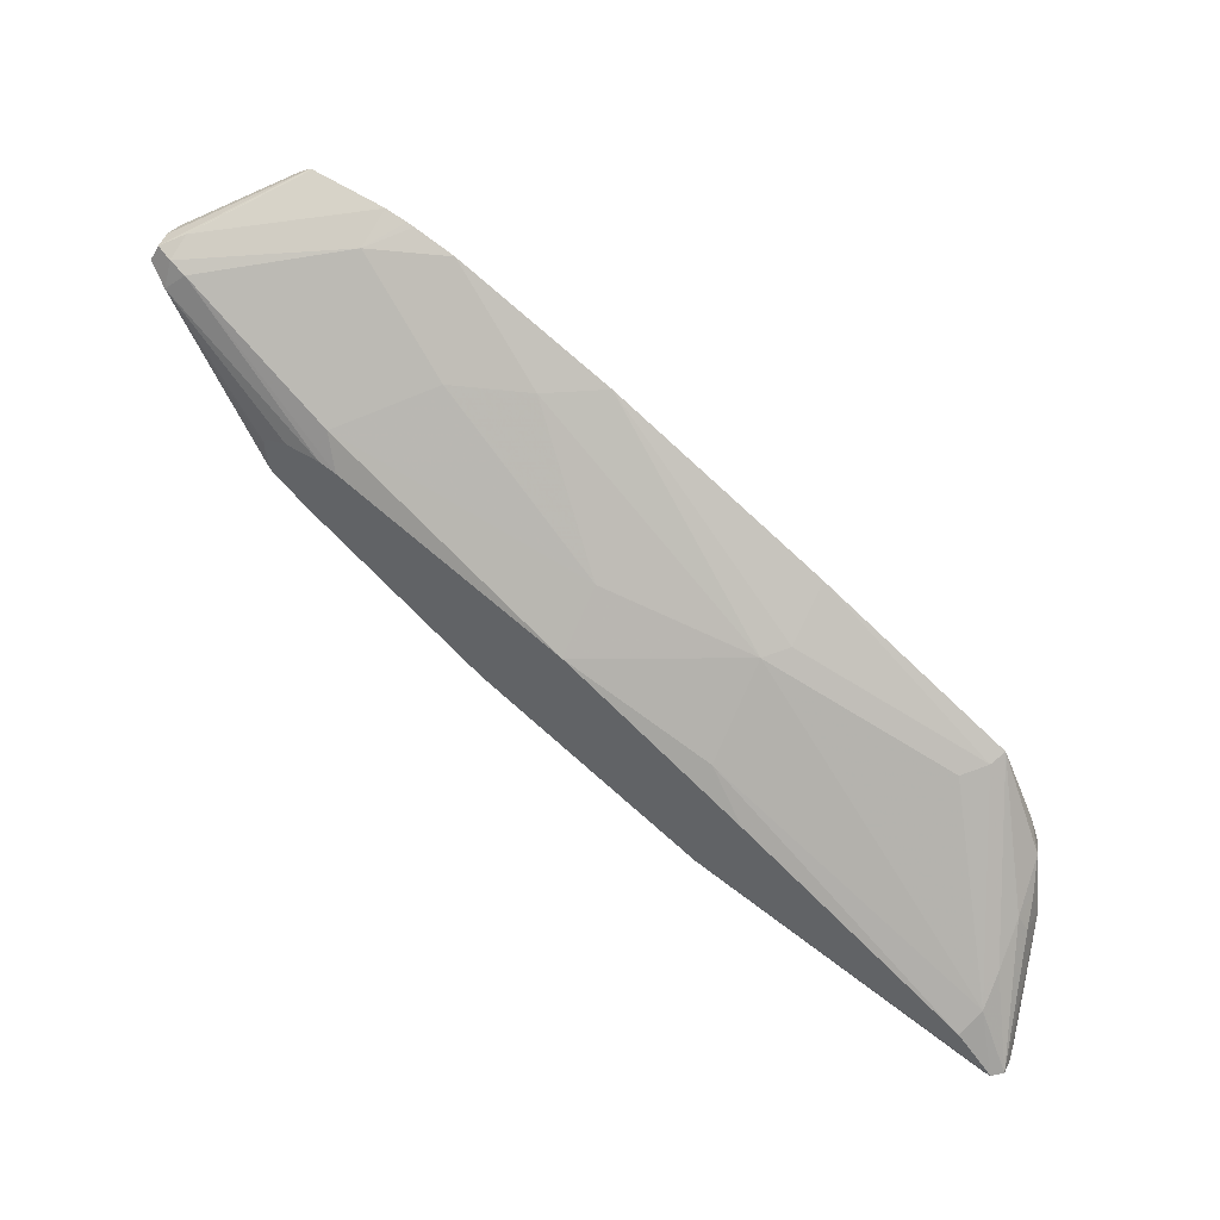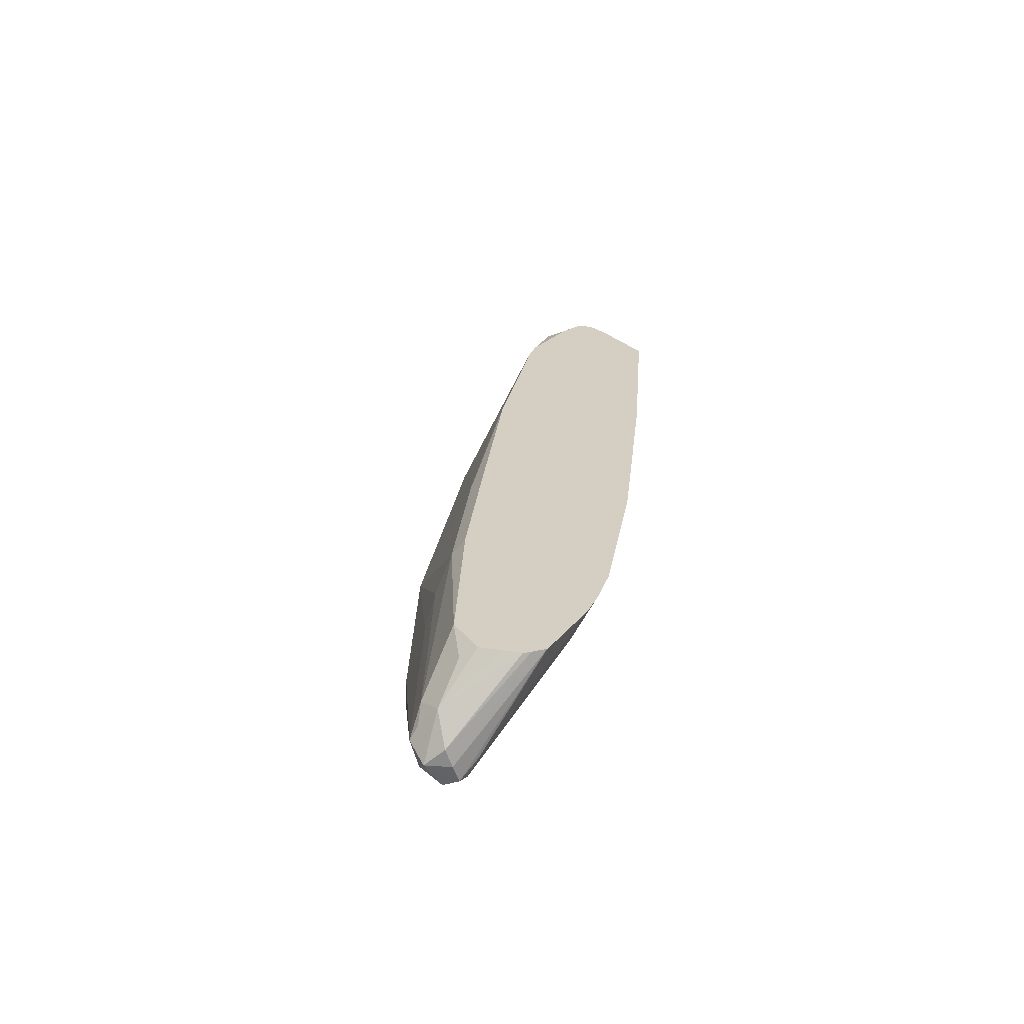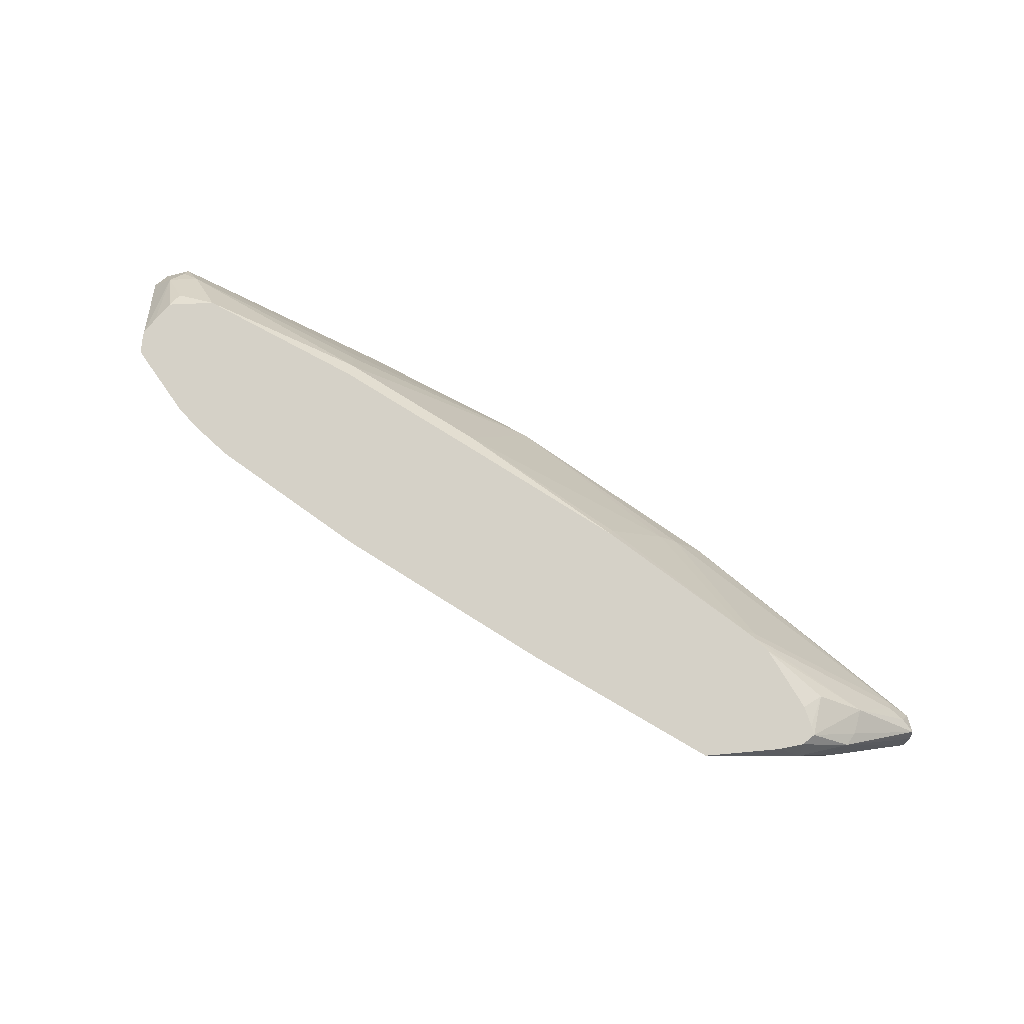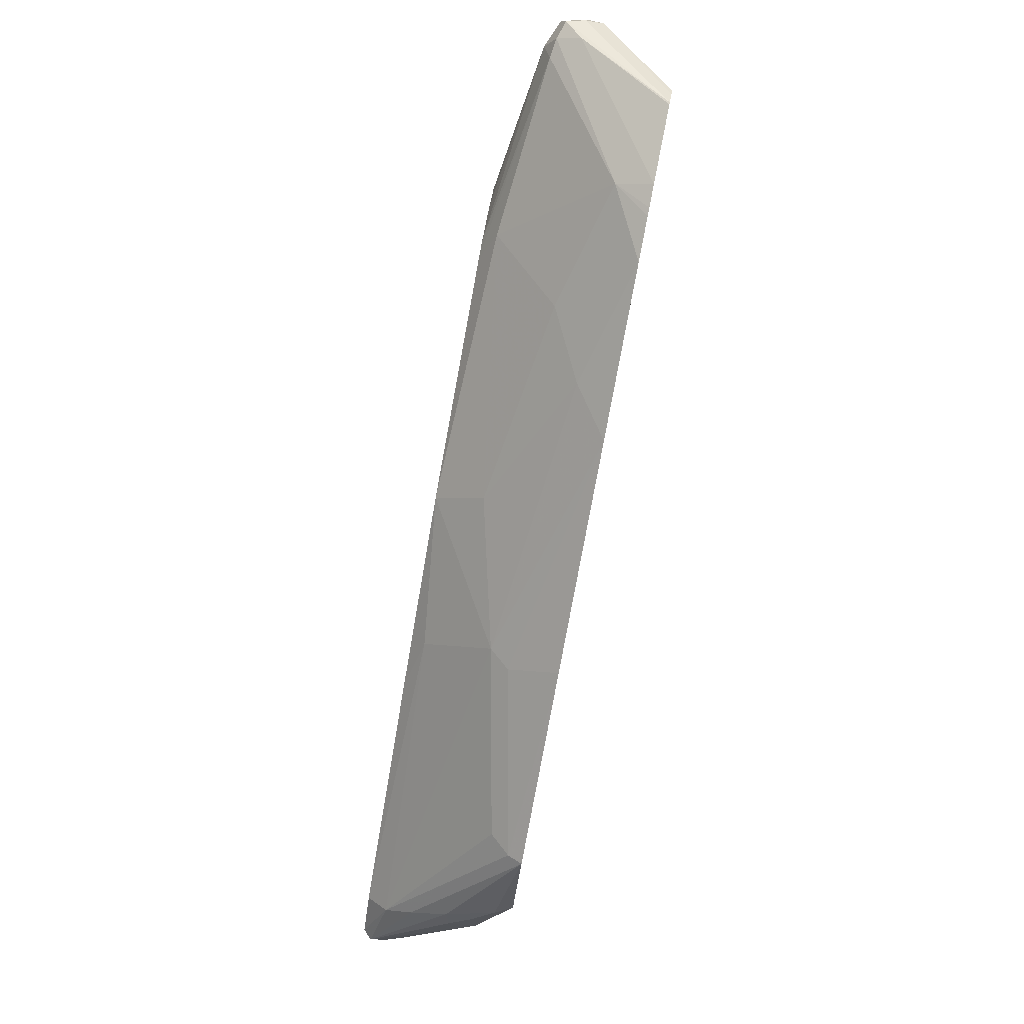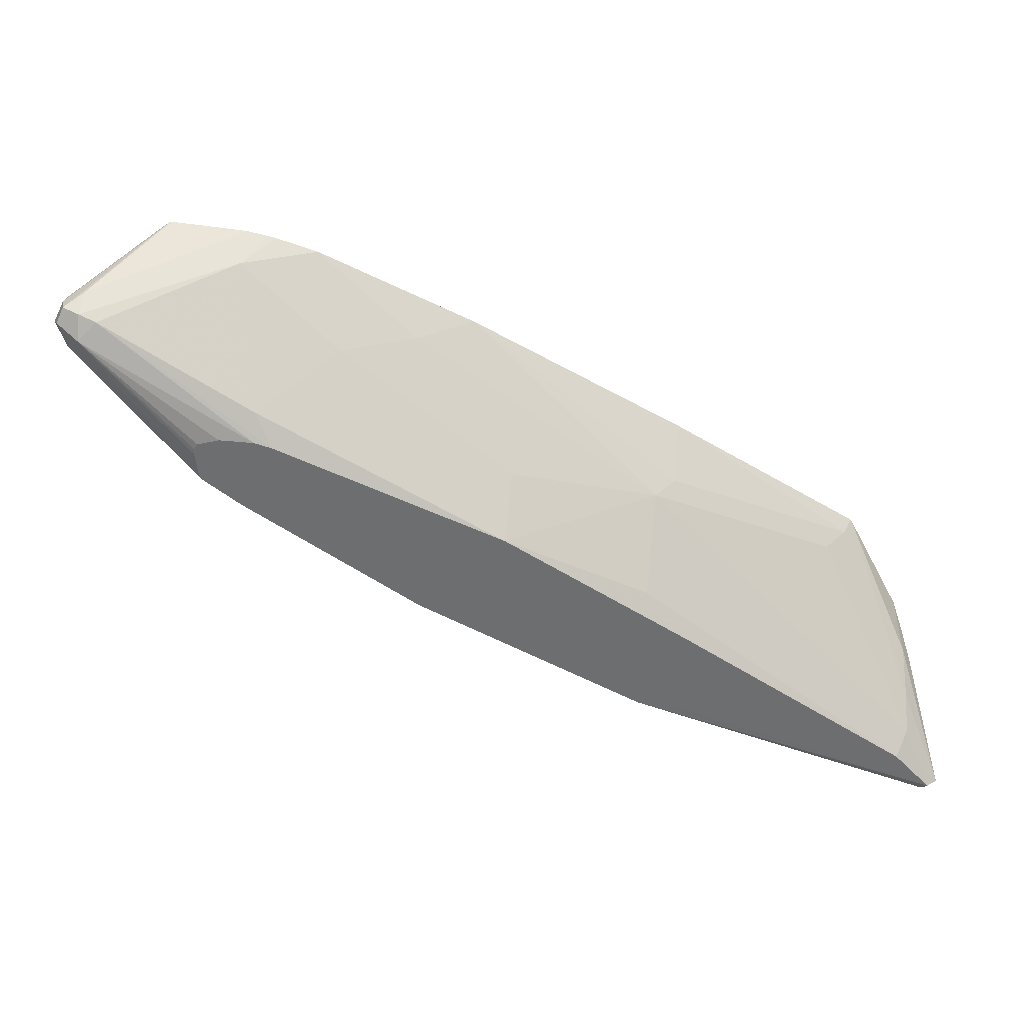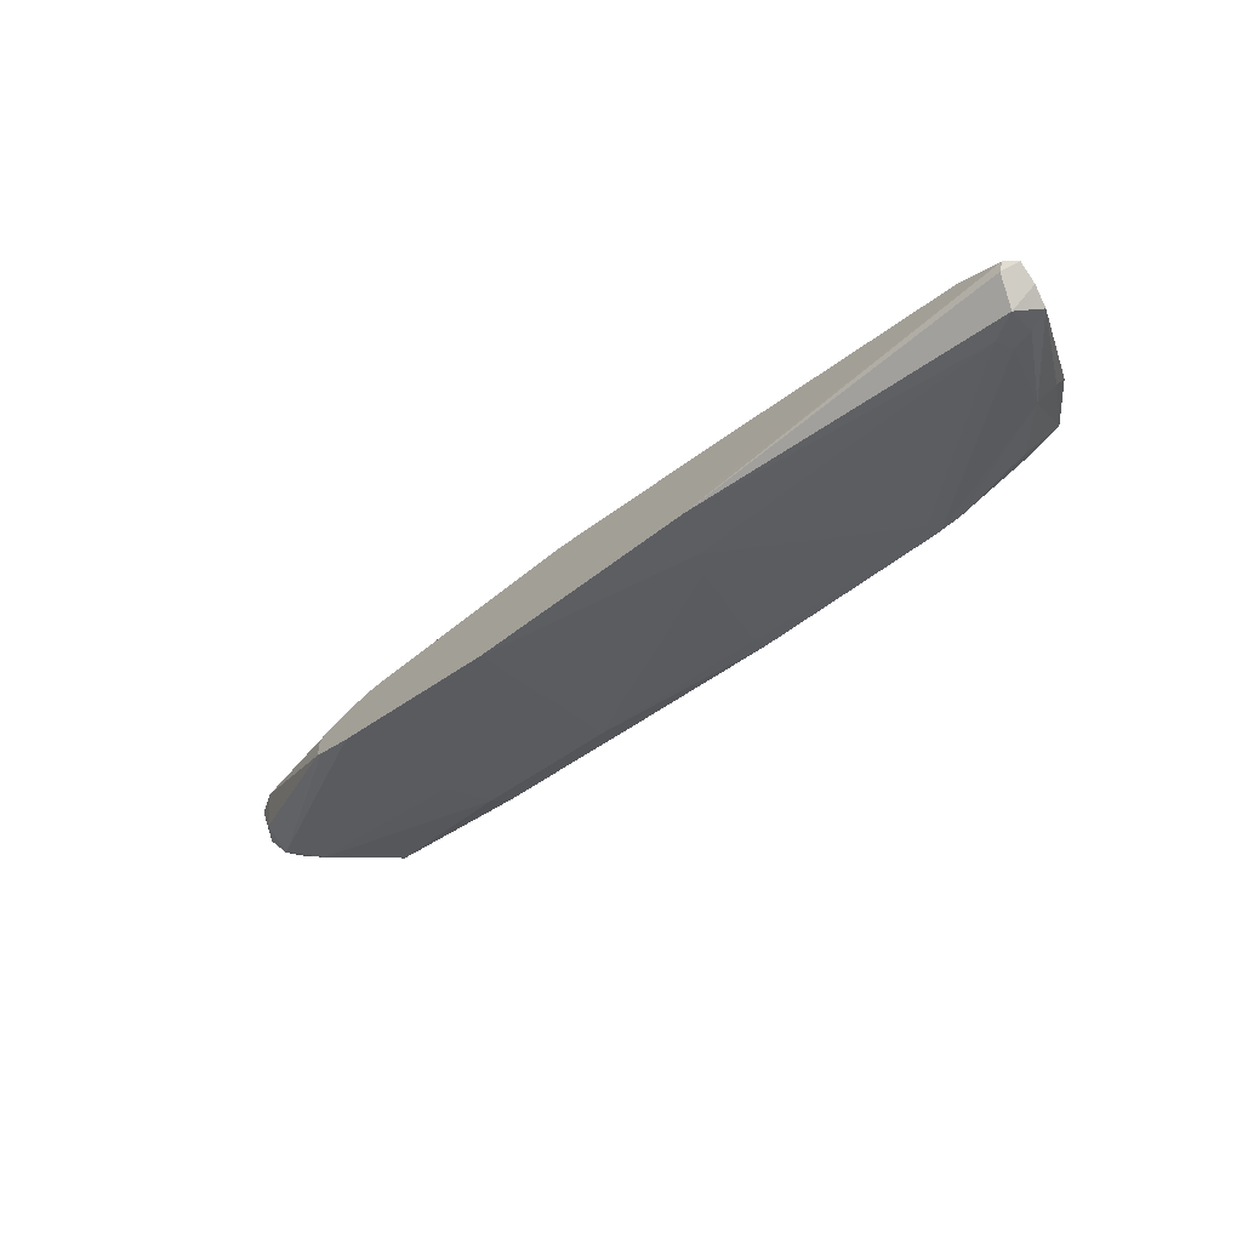
<metadata>
{"format":"obj","ext":"obj","renderer":"f3d","projection":"perspective","resolution":1024,"background":"white","views":[{"elev":51.2,"azim":34.0,"up":"+Z"},{"elev":25.8,"azim":-57.6,"up":"+Y"},{"elev":78.8,"azim":58.4,"up":"+Y"},{"elev":79.1,"azim":101.2,"up":"+Z"},{"elev":34.6,"azim":8.3,"up":"+Z"},{"elev":-68.3,"azim":44.3,"up":"+Z"}]}
</metadata>
<code>
v 0.21 0.21 -0.6509
v 0.1959 0.217 -0.6439
v 0.21 0.224 -0.6439
v 0.2204 0.2205 -0.6457
v 0.2239 0.21 -0.6439
v 0.2257 0.1995 -0.6404
v 0.2169 0.196 -0.6439
v 0.04033 0.1941 -0.5955
v 0.112 0.28 -0.5809
v 0.1148 0.287 -0.5781
v 0.1995 0.2257 -0.6404
v 0.02799 0.217 -0.5809
v 0.1889 0.259 -0.6159
v 0.203 0.266 -0.5949
v 0.2204 0.2205 -0.6404
v 0.1995 0.2625 -0.6037
v 0.2047 0.2493 -0.5879
v 0.1995 0.2467 -0.5774
v 0.203 0.224 -0.5949
v 0.2047 0.2074 -0.6089
v 0.2204 0.1942 -0.6404
v 0.04197 0.1941 -0.5959
v -0.09379 0.1941 -0.5357
v -0.09448 0.1942 -0.5354
v 0.1076 0.287 -0.5755
v 0.1256 0.287 -0.5808
v 0.02096 0.2284 -0.5722
v 0.1679 0.28 -0.5949
v 0.186 0.287 -0.5765
v 0.126 0.287 -0.5809
v 0.1995 0.2625 -0.5774
v 0.1872 0.287 -0.5671
v 0.1924 0.2765 -0.5634
v 0.161 0.287 -0.5109
v 0.1609 0.287 -0.5109
v 0.1575 0.2782 -0.5144
v 0.1785 0.2467 -0.5564
v 0.1995 0.2152 -0.5984
v 0.1995 0.1942 -0.6194
v 0.147 0.266 -0.5179
v 0.04197 0.245 -0.476
v 0.04197 0.203 -0.5179
v 0.06637 0.1941 -0.5425
v 0.0787 0.1941 -0.5592
v 0.08044 0.1941 -0.5669
v 0.07997 0.1941 -0.5848
v 0.07827 0.1941 -0.5882
v 0.06298 0.1941 -0.5959
v -0.09448 0.1941 -0.5354
v -0.1997 0.1941 -0.4724
v -0.1994 0.1942 -0.4725
v -0.203 0.238 -0.455
v -0.189 0.2546 -0.4567
v -0.1785 0.2782 -0.4515
v -0.09448 0.2782 -0.4935
v 0.006983 0.28 -0.5389
v 0.009788 0.287 -0.5361
v 0.1679 0.287 -0.5809
v 0.1802 0.287 -0.5782
v 0.1819 0.287 -0.5529
v 0.175 0.287 -0.5389
v 0.1609 0.287 -0.5109
v 0.05112 0.287 -0.4521
v 0.05245 0.2572 -0.4725
v -0.07458 0.287 -0.3896
v -0.105 0.266 -0.392
v -0.04203 0.224 -0.455
v -0.04203 0.1941 -0.4825
v -0.2212 0.1941 -0.4574
v -0.3079 0.238 -0.392
v -0.294 0.2546 -0.3937
v -0.2615 0.287 -0.3937
v -0.1726 0.287 -0.4456
v -0.0886 0.287 -0.4876
v -0.1679 0.287 -0.3499
v -0.1679 0.287 -0.35
v -0.147 0.245 -0.392
v -0.189 0.203 -0.413
v -0.1786 0.1941 -0.4305
v -0.2239 0.1941 -0.455
v -0.3044 0.2205 -0.3885
v -0.315 0.231 -0.378
v -0.3044 0.2467 -0.3885
v -0.3009 0.259 -0.378
v -0.2799 0.28 -0.378
v -0.2752 0.287 -0.369
v -0.1924 0.287 -0.3429
v -0.21 0.266 -0.35
v -0.2834 0.2152 -0.3675
v -0.189 0.1941 -0.4279
v -0.2257 0.1941 -0.4389
v -0.294 0.21 -0.378
v -0.3079 0.217 -0.371
v -0.3044 0.2205 -0.3622
v -0.3079 0.231 -0.364
v -0.3097 0.2415 -0.3675
v -0.2678 0.287 -0.3453
v -0.2711 0.287 -0.3554
v -0.1969 0.287 -0.3419
v -0.21 0.287 -0.3394
v -0.294 0.217 -0.364
v -0.21 0.1941 -0.4279
v -0.2253 0.1941 -0.4356
v -0.2231 0.1941 -0.432
v -0.294 0.231 -0.357
v -0.2571 0.287 -0.3368
v -0.2642 0.287 -0.3421
v -0.2558 0.287 -0.3366
f 37 40 38
f 39 42 43
f 41 64 65
f 41 65 66
f 41 66 67
f 41 67 68
f 41 68 42
f 42 68 43
f 50 69 70
f 50 70 51
f 52 71 53
f 52 70 71
f 53 71 54
f 54 71 72
f 54 72 73
f 55 73 74
f 55 74 57
f 55 57 56
f 63 65 64
f 105 108 106
f 36 41 40
f 65 76 66
f 51 70 52
f 54 73 55
f 27 55 56
f 36 63 64
f 66 76 77
f 21 47 48
f 21 48 22
f 23 49 24
f 24 49 50
f 24 50 51
f 24 51 52
f 24 52 53
f 24 53 54
f 24 54 55
f 24 55 27
f 25 27 56
f 25 56 57
f 28 58 59
f 28 59 29
f 28 30 58
f 32 60 33
f 33 60 61
f 33 61 34
f 34 62 35
f 35 62 36
f 36 40 37
f 36 62 63
f 36 64 41
f 66 77 67
f 84 96 97
f 67 78 68
f 84 98 86
f 84 86 85
f 87 99 88
f 88 99 100
f 88 100 101
f 88 101 89
f 89 101 92
f 89 92 90
f 90 92 102
f 91 103 92
f 92 101 94
f 92 94 93
f 92 103 104
f 92 104 102
f 94 101 105
f 94 105 106
f 94 106 95
f 95 106 107
f 95 107 96
f 96 107 97
f 100 108 105
f 100 105 101
f 21 46 47
f 84 97 98
f 67 77 78
f 82 84 83
f 82 95 96
f 68 78 79
f 69 80 70
f 70 80 81
f 70 81 82
f 70 82 83
f 70 83 71
f 71 83 84
f 71 84 72
f 72 84 85
f 72 85 86
f 75 87 76
f 76 87 88
f 76 88 77
f 77 88 78
f 78 88 89
f 78 89 79
f 79 89 90
f 80 91 92
f 80 92 81
f 81 92 93
f 81 93 82
f 82 93 94
f 82 94 95
f 82 96 84
f 21 45 46
f 65 75 76
f 21 43 44
f 8 21 22
f 8 22 48
f 8 48 47
f 8 47 46
f 8 46 45
f 8 45 44
f 8 44 43
f 8 43 68
f 8 68 79
f 8 79 90
f 8 90 102
f 8 102 104
f 8 104 103
f 8 103 91
f 8 91 80
f 8 80 69
f 8 69 50
f 8 50 49
f 8 49 23
f 8 23 24
f 8 24 12
f 9 25 10
f 9 12 25
f 7 21 8
f 10 25 57
f 6 14 17
f 6 20 21
f 21 44 45
f 1 2 3
f 1 3 4
f 1 4 5
f 1 5 6
f 1 6 7
f 1 7 8
f 1 8 2
f 2 9 10
f 2 10 11
f 2 11 3
f 2 8 12
f 2 12 9
f 3 11 13
f 3 13 4
f 4 14 15
f 4 15 5
f 4 13 16
f 5 15 14
f 5 14 6
f 6 17 18
f 6 18 19
f 6 19 20
f 6 21 7
f 10 57 74
f 4 16 14
f 10 73 72
f 13 29 16
f 13 26 30
f 13 30 28
f 14 31 17
f 14 16 29
f 14 29 32
f 14 32 33
f 14 33 31
f 17 31 18
f 18 31 33
f 18 33 34
f 18 34 19
f 19 34 35
f 19 36 37
f 19 37 38
f 19 38 20
f 20 39 21
f 20 38 40
f 20 40 41
f 20 41 42
f 20 42 39
f 21 39 43
f 10 74 73
f 13 28 29
f 12 24 27
f 19 35 36
f 10 13 11
f 10 72 86
f 12 27 25
f 10 86 98
f 10 98 97
f 10 97 107
f 10 107 106
f 10 106 108
f 10 100 99
f 10 99 87
f 10 87 75
f 10 75 65
f 10 65 63
f 10 108 100
f 10 62 34
f 10 30 26
f 10 26 13
f 10 63 62
f 10 58 30
f 10 59 58
f 10 29 59
f 10 60 32
f 10 61 60
f 10 34 61
f 10 32 29

</code>
